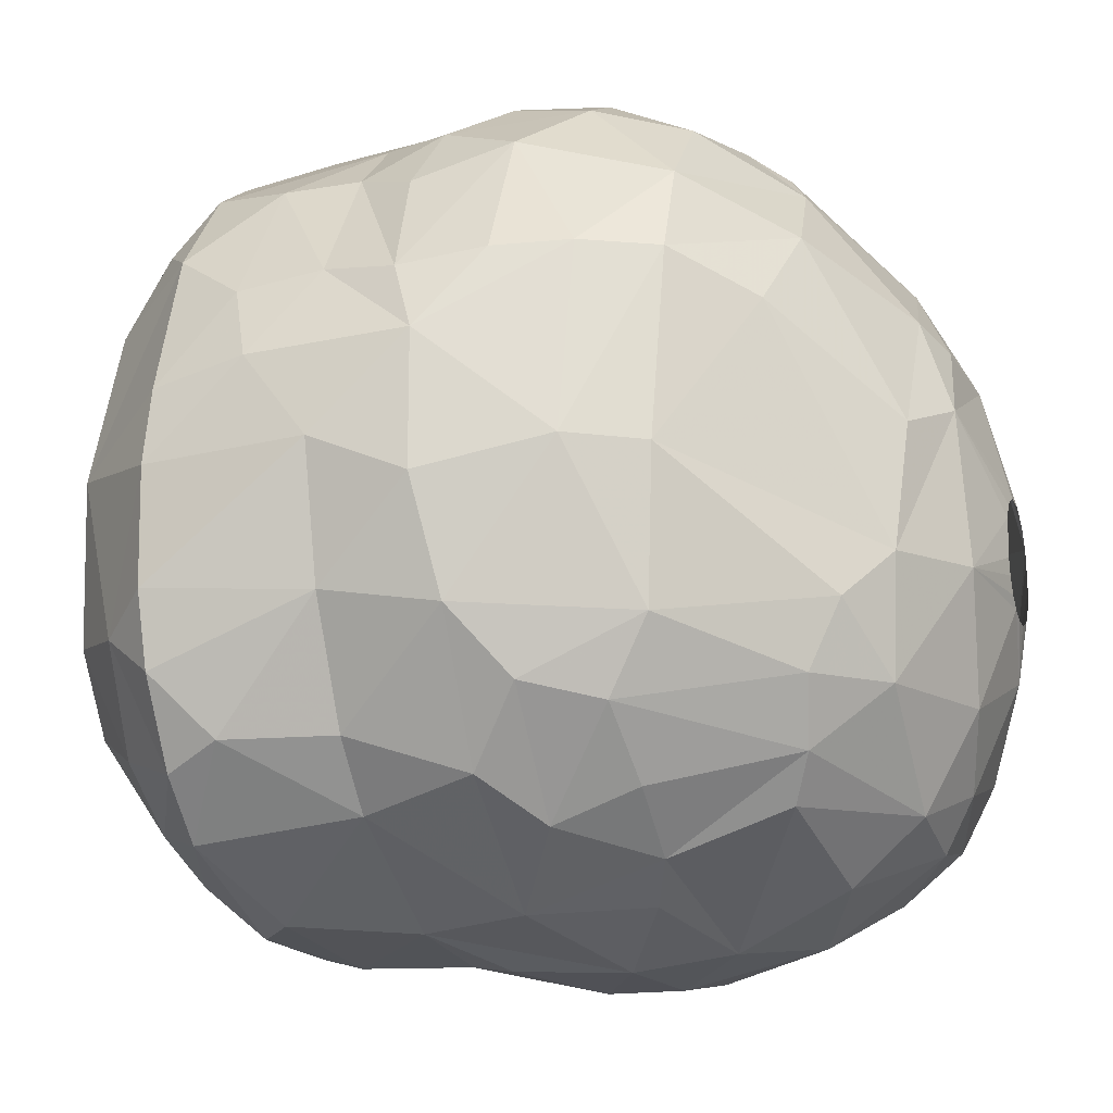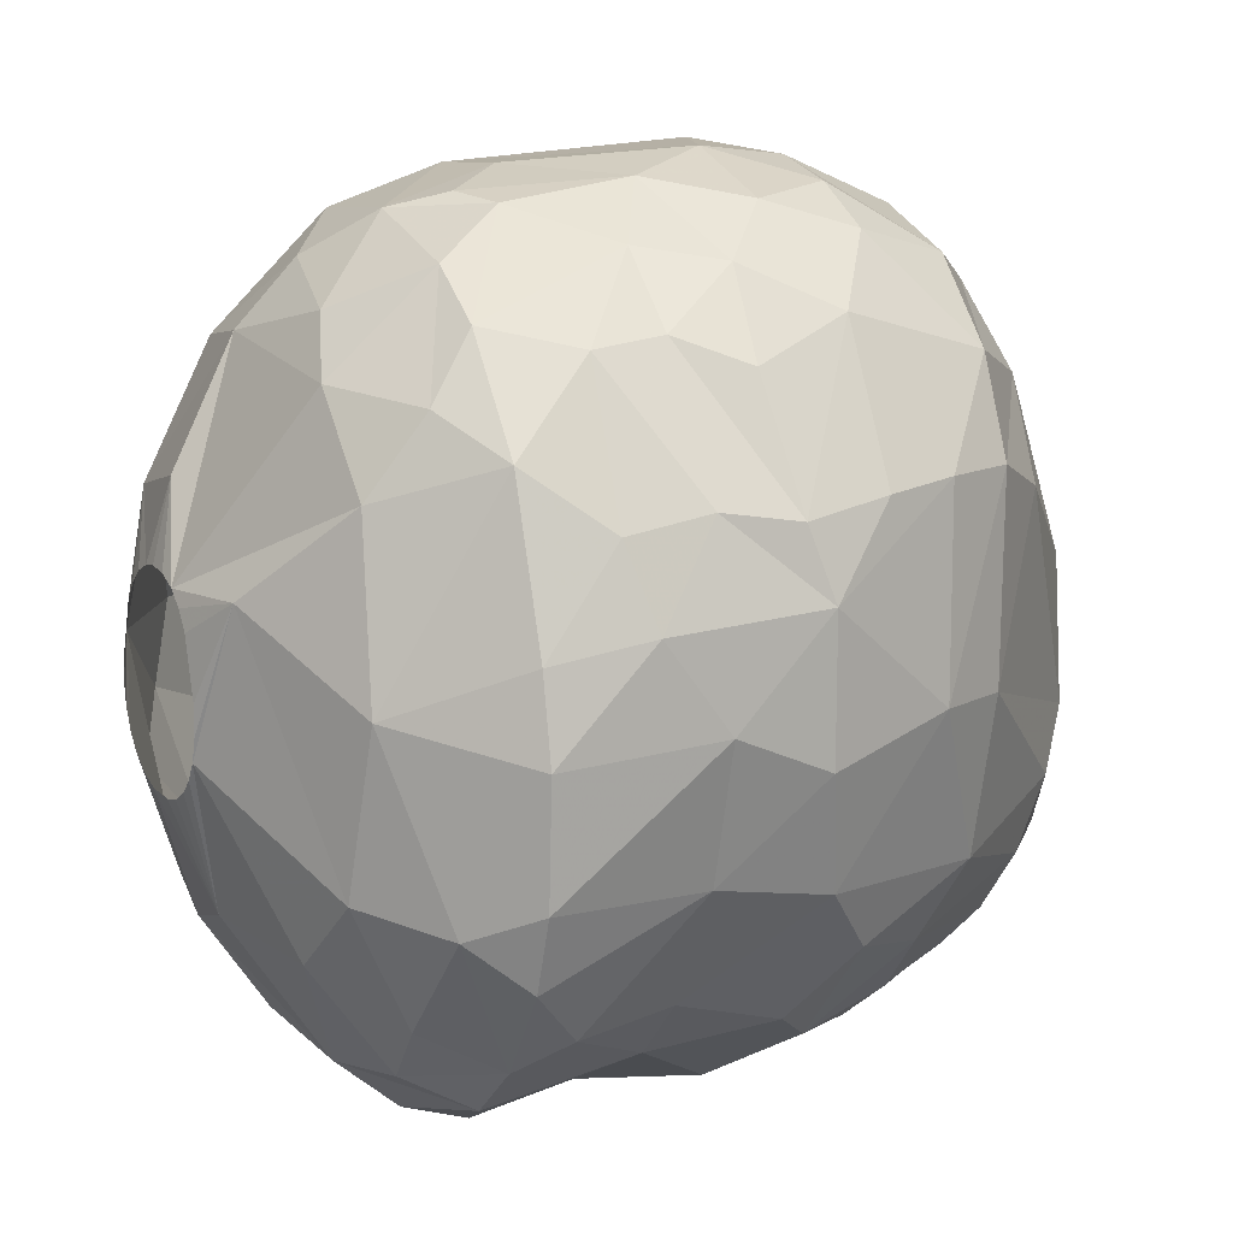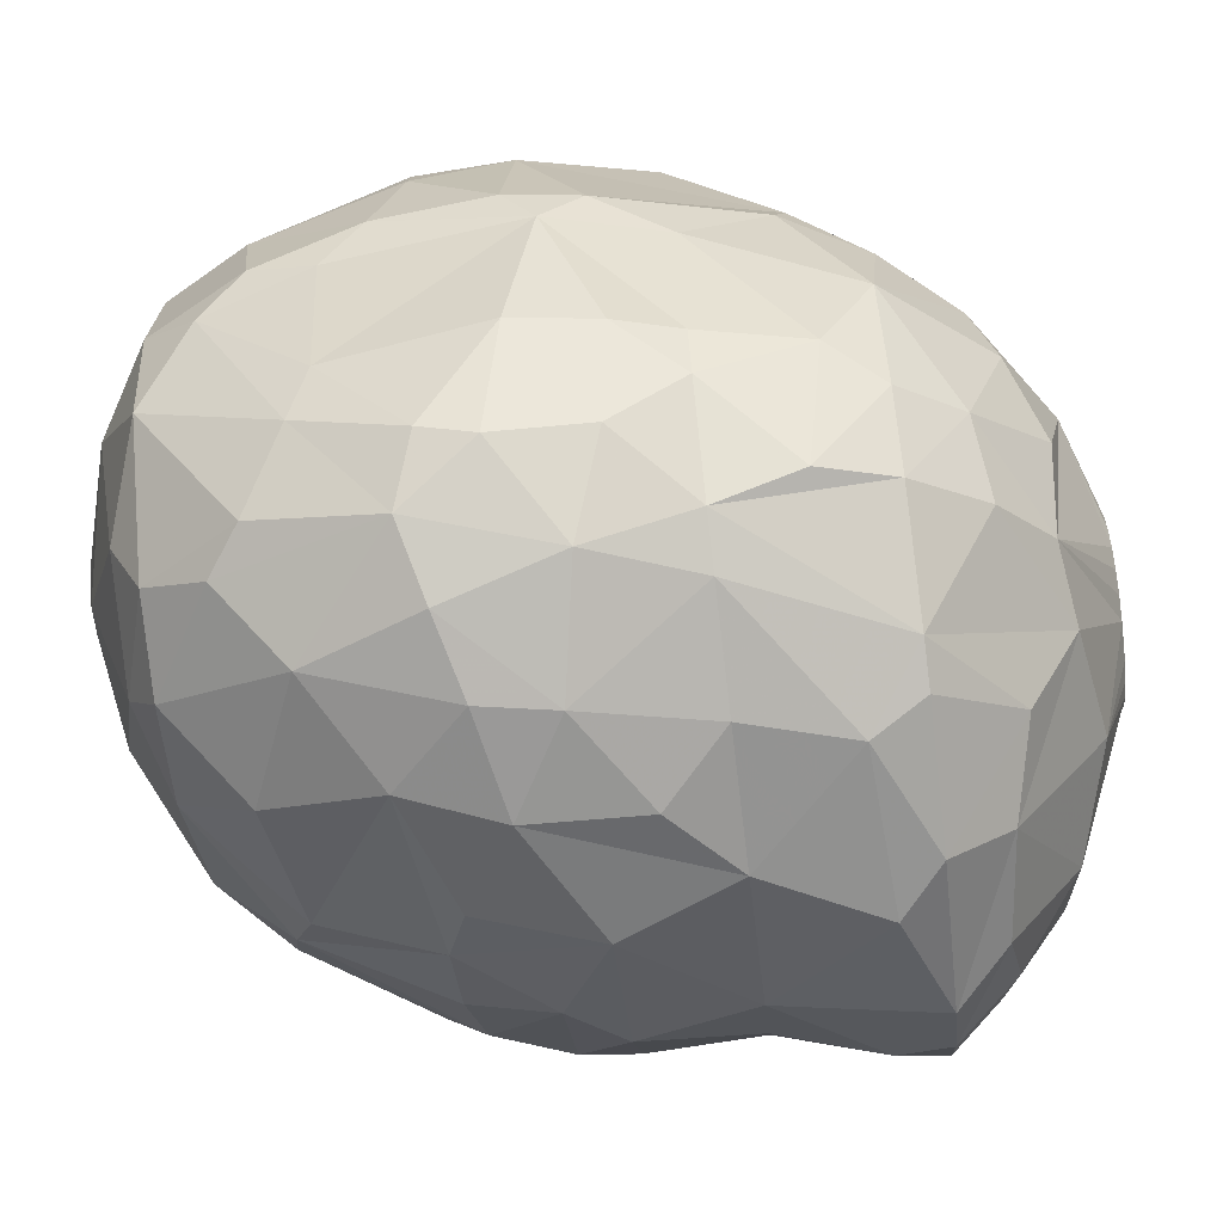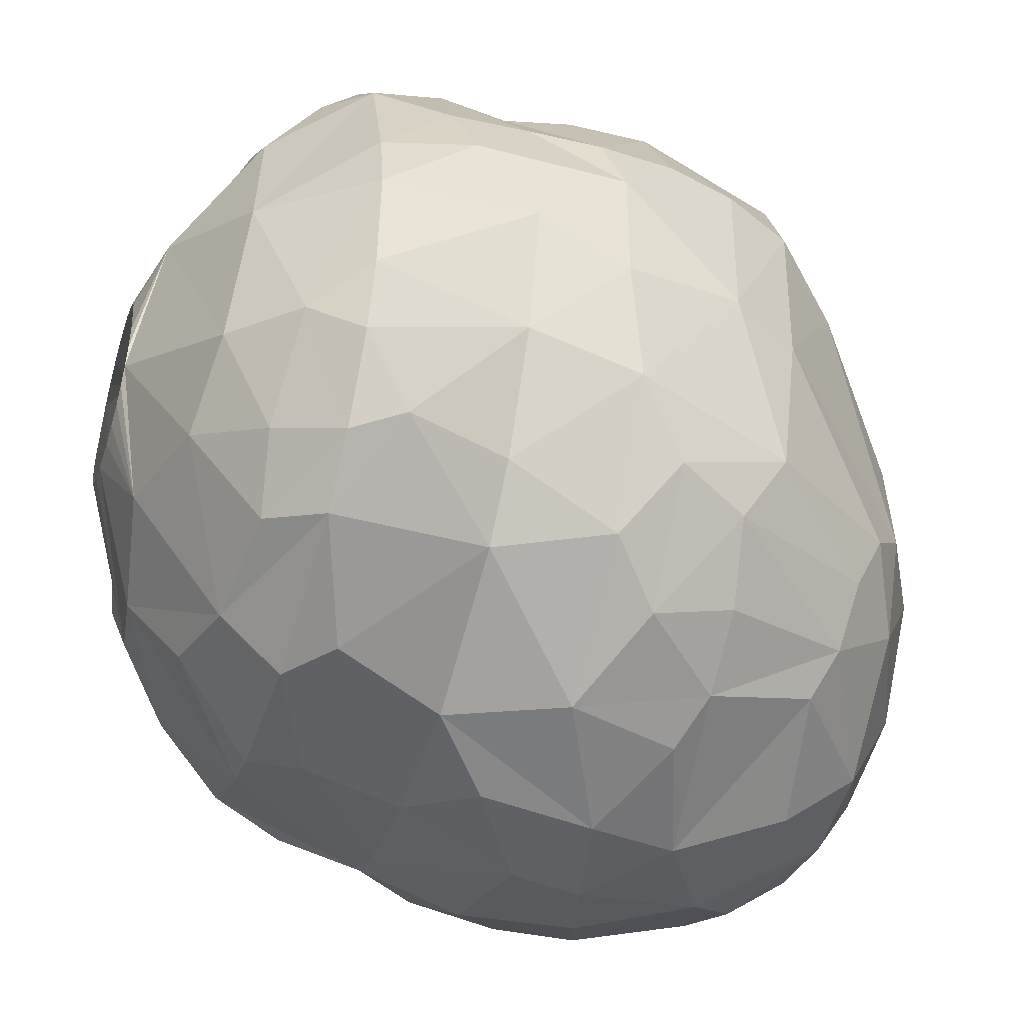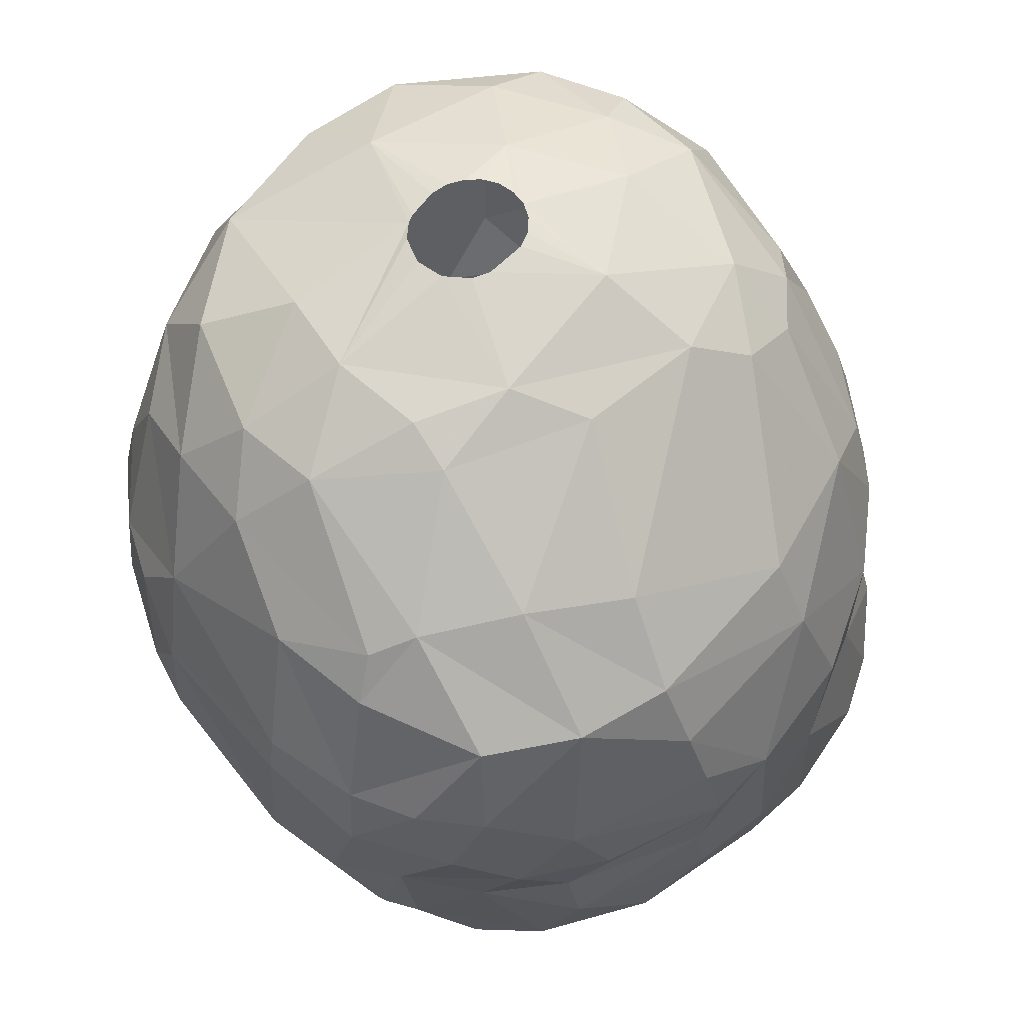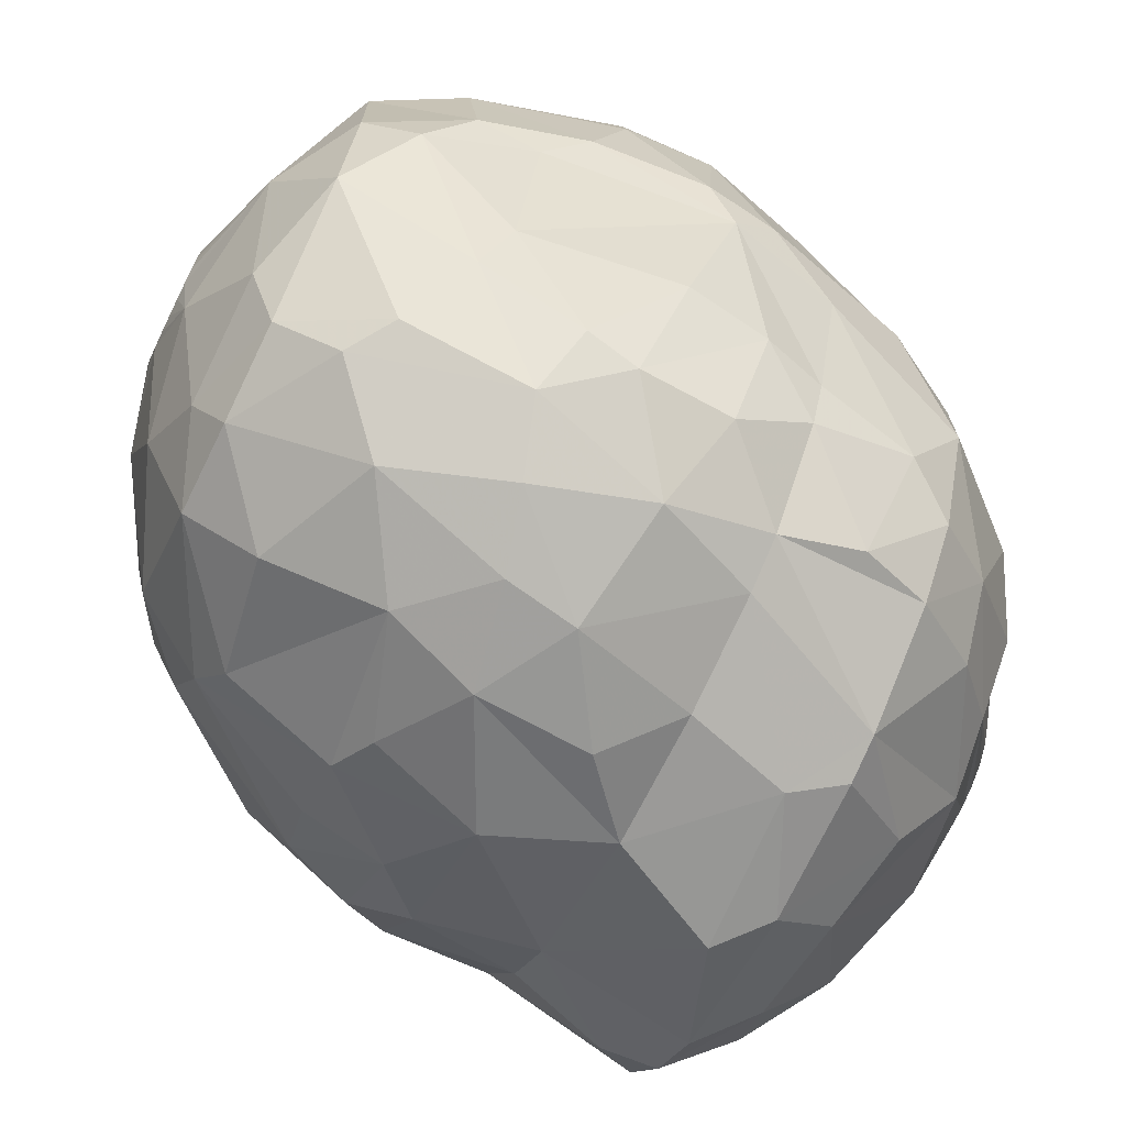
<metadata>
{"format":"obj","ext":"obj","renderer":"f3d","projection":"perspective","resolution":1024,"background":"white","views":[{"elev":-19.1,"azim":-71.8,"up":"+Y"},{"elev":12.2,"azim":-116.6,"up":"+Y"},{"elev":-69.4,"azim":96.9,"up":"+Y"},{"elev":-45.4,"azim":-107.5,"up":"+Y"},{"elev":60.2,"azim":-143.9,"up":"+Z"},{"elev":-71.4,"azim":63.9,"up":"+Y"}]}
</metadata>
<code>
v 51.54 111.6 264
v 51.55 111.9 268.5
v 51.59 114.3 266.7
v 51.7 108.3 264
v 51.73 114.5 271.2
v 51.76 110.7 271.2
v 51.98 113.8 264
v 52.12 116.5 270.6
v 52.35 106.3 264
v 52.35 116.5 266.1
v 52.45 116.8 268.5
v 52.5 116.8 273
v 52.53 108.1 268.5
v 52.68 111.6 274.8
v 52.7 107.5 271.8
v 53.15 117 275.1
v 53.16 107.5 262.5
v 53.37 118.1 264
v 53.43 104.7 265.5
v 53.8 111.5 276.9
v 53.85 105.7 273.3
v 53.87 104 264
v 53.9 119.8 270.3
v 54.14 117 277.2
v 54.33 112.4 261
v 54.36 104.8 268.5
v 54.39 107.3 276.6
v 54.51 120.3 266.4
v 54.54 120.8 273
v 54.87 120.5 268.5
v 54.89 105.2 275.4
v 55.11 103.7 271.8
v 55.12 119.1 262.8
v 55.2 108 260.7
v 55.22 104.8 262.2
v 55.22 119.6 277.2
v 55.49 117 261.3
v 55.54 120.9 264
v 55.57 102.5 264
v 55.68 122 270.6
v 56 116 279.3
v 56.04 103.1 268.5
v 56.52 122.5 274.5
v 56.66 102.6 273.3
v 56.73 103.5 275.7
v 56.84 122.3 268.5
v 56.93 103.2 262.5
v 57.18 121.7 277.2
v 57.2 123.2 272.1
v 57.29 106.1 260.4
v 57.3 122.1 264
v 57.32 106.2 279.9
v 57.38 108.2 280.8
v 57.77 119.5 261.3
v 58.04 118.5 279.9
v 58.06 114.6 259.2
v 58.3 123.5 274.5
v 58.43 104.5 279.6
v 58.59 109.7 282
v 58.7 123.2 266.1
v 58.77 102.1 275.7
v 58.86 101 265.2
v 58.87 123.7 269.7
v 59.15 101 271.8
v 59.24 112.1 258.6
v 59.24 111.3 258.6
v 59.28 120.9 261.9
v 59.3 106.3 281.7
v 59.37 103.3 279
v 59.38 113.5 282.3
v 59.43 110.6 258.6
v 59.72 113.6 258.6
v 59.74 110.1 258.6
v 59.91 123.4 265.5
v 60.09 114.1 258.6
v 60.1 120.7 279.6
v 60.15 124.3 272.1
v 60.15 109.7 258.6
v 60.19 101.2 275.1
v 60.19 102.6 262.2
v 60.26 124 274.5
v 60.33 101 264
v 60.48 106.5 259.5
v 60.51 100.9 268.5
v 60.58 114.5 258.6
v 60.62 123 264
v 60.73 109.4 258.6
v 60.74 122.7 277.8
v 61.05 121.8 279
v 61.2 114.8 258.6
v 61.34 109.3 258.6
v 61.41 110 283.5
v 61.5 114.5 283.2
v 61.51 123.9 267.3
v 61.7 117.2 282.3
v 61.87 114.8 258.6
v 62.16 116.9 259.2
v 62.28 121.9 262.5
v 62.36 109.3 258.6
v 62.39 114.8 258.6
v 62.6 120.1 261
v 62.62 100.2 270.3
v 62.67 103.6 281.7
v 62.82 100 273.6
v 62.86 103.2 261.6
v 62.97 114.5 258.6
v 62.99 109.5 258.6
v 63.02 106.5 283.2
v 63.05 101.9 279.6
v 63.08 116.8 282.9
v 63.1 124.3 273.3
v 63.13 124 274.5
v 63.46 114.1 258.6
v 63.56 109.9 258.6
v 63.58 100.7 265.5
v 63.68 100.5 276.3
v 63.69 110.9 284.1
v 63.73 122.5 278.1
v 63.77 105.5 260.1
v 63.8 110.4 284.1
v 63.84 113.6 258.6
v 63.85 112.1 284.1
v 63.98 110.3 258.6
v 64 123.8 267
v 64.1 110 284.1
v 64.14 122.8 264
v 64.15 112.6 284.1
v 64.27 110.9 258.6
v 64.35 112 258.6
v 64.35 101.2 264
v 64.39 111.5 258.6
v 64.42 100.8 268.5
v 64.5 109.7 284.1
v 64.77 119.4 281.7
v 64.87 113 284.1
v 64.98 109.5 284.1
v 65.01 104.7 282.6
v 65.11 119.8 261.3
v 65.13 116.2 259.5
v 65.42 103.2 281.7
v 65.45 99.98 272.1
v 65.5 109.5 284.1
v 65.64 101.6 264
v 65.71 113 284.1
v 65.77 116.6 283.2
v 65.8 100 274.2
v 65.94 106 260.4
v 65.97 109.7 284.1
v 66.27 108.1 283.8
v 66.34 110 284.1
v 66.36 120.9 279.9
v 66.43 112.6 284.1
v 66.66 110.4 284.1
v 66.67 101.1 278.1
v 66.73 112.1 284.1
v 66.81 111.8 284.1
v 66.82 110.9 284.1
v 66.89 112.2 259.5
v 66.92 122.6 265.8
v 66.98 120 262.5
v 67.06 116.2 260.4
v 67.3 119.2 281.7
v 67.44 104.7 261.9
v 67.5 108.5 260.1
v 67.67 101.4 268.5
v 67.83 123.2 273.3
v 67.99 100.5 274.8
v 68.07 103.8 281.7
v 68.09 115.7 283.2
v 68.13 123.1 269.7
v 68.2 122.1 276.3
v 68.47 105.8 282.6
v 68.5 102.5 279.9
v 68.78 103.4 264
v 68.9 100.9 271.5
v 69.06 122.8 271.5
v 69.11 102 268.5
v 69.17 120.1 279.6
v 69.26 106.1 262.2
v 69.33 117.4 262.8
v 69.33 110.1 261
v 69.42 121.2 266.4
v 69.48 102.9 266.1
v 69.74 122 274.5
v 69.76 102.8 279
v 69.83 110 283.2
v 69.91 112.3 261.6
v 69.92 101.6 275.4
v 70.26 121.7 269.4
v 70.45 105.2 264
v 70.52 117.2 281.7
v 70.95 119.1 266.1
v 71.1 102.8 270.6
v 71.27 102.5 273.3
v 71.35 120.8 274.5
v 71.37 106.9 281.7
v 71.44 121.1 272.1
v 71.44 119 278.4
v 71.48 102.9 274.8
v 71.49 104.4 268.5
v 71.52 105.8 265.5
v 71.56 104.2 277.8
v 71.69 112.3 263.7
v 71.91 119.8 268.8
v 71.92 108.6 264
v 72.15 105.8 268.5
v 72.21 113.8 281.7
v 72.31 109.9 281.7
v 72.37 105.6 277.2
v 72.45 116.8 279.6
v 72.68 118.8 276
v 72.68 105.5 270.3
v 72.79 113.2 265.8
v 72.95 108.8 280.2
v 72.96 119.1 274.2
v 73.02 105.5 272.7
v 73.09 111.8 266.1
v 73.44 116.5 268.8
v 73.48 109.7 268.5
v 73.53 118.1 271.5
v 73.6 113.1 279.3
v 73.66 110.2 279
v 73.73 109.6 277.2
v 74.31 109.5 271.8
v 74.39 110.7 276
v 74.41 110.7 270.6
v 74.49 114.7 275.1
v 74.62 114.6 272.4
v 74.65 113.5 275.1
v 74.68 110.7 272.7
g foo
f 59 53 68
f 110 134 95
f 103 140 137
f 222 223 225
f 9 22 19
f 10 18 7
f 38 18 28
f 60 86 51
f 182 160 159
f 62 39 82
f 205 203 217
f 3 7 1
f 10 7 3
f 74 86 60
f 213 203 180
f 115 82 130
f 60 51 38
f 213 217 203
f 219 205 217
f 201 205 219
f 201 190 205
f 183 174 190
f 19 22 39
f 2 1 4
f 28 18 10
f 124 126 86
f 159 126 124
f 192 180 182
f 213 180 192
f 115 130 143
f 62 82 115
f 13 9 19
f 13 4 9
f 2 4 13
f 183 190 201
f 11 28 10
f 46 60 38
f 94 86 74
f 124 86 94
f 177 174 183
f 177 143 174
f 42 39 62
f 42 19 39
f 46 38 28
f 3 1 2
f 206 201 219
f 115 143 165
f 26 19 42
f 219 217 226
f 84 62 115
f 84 42 62
f 63 74 60
f 170 159 124
f 189 182 159
f 204 182 189
f 204 192 182
f 200 183 201
f 165 143 177
f 11 10 3
f 63 60 46
f 132 115 165
f 13 19 26
f 30 28 11
f 46 28 30
f 94 74 63
f 218 213 192
f 226 217 213
f 200 201 206
f 177 183 200
f 84 115 132
f 189 159 170
f 204 218 192
f 193 177 200
f 102 84 132
f 3 2 5
f 8 30 11
f 23 30 8
f 40 46 30
f 224 206 219
f 212 206 224
f 212 200 206
f 32 26 42
f 15 13 26
f 6 2 13
f 40 63 46
f 228 213 218
f 228 226 213
f 64 42 84
f 15 26 32
f 5 2 6
f 5 11 3
f 8 11 5
f 77 94 63
f 77 124 94
f 23 40 30
f 176 204 189
f 228 218 220
f 175 177 193
f 175 165 177
f 15 6 13
f 49 63 40
f 176 170 166
f 176 189 170
f 220 218 204
f 104 84 102
f 64 84 104
f 32 42 64
f 166 170 124
f 224 219 226
f 193 200 212
f 141 132 165
f 77 63 49
f 111 124 77
f 166 124 111
f 197 204 176
f 141 165 175
f 29 8 12
f 29 23 8
f 197 220 204
f 102 132 141
f 216 212 224
f 230 226 228
f 230 224 226
f 194 193 212
f 21 15 32
f 5 6 14
f 12 8 5
f 29 40 23
f 215 220 197
f 194 175 193
f 104 102 141
f 44 32 64
f 14 6 15
f 184 176 166
f 197 176 184
f 57 77 49
f 194 212 216
f 104 141 146
f 79 64 104
f 21 32 44
f 81 77 57
f 81 111 77
f 195 215 197
f 227 220 215
f 228 220 227
f 229 230 228
f 225 224 230
f 141 175 167
f 16 12 5
f 43 49 40
f 43 57 49
f 227 229 228
f 61 64 79
f 44 64 61
f 43 40 29
f 195 197 184
f 188 175 194
f 167 175 188
f 146 141 167
f 31 21 44
f 27 21 31
f 27 15 21
f 14 15 27
f 29 12 16
f 112 166 111
f 171 184 166
f 225 230 229
f 209 216 224
f 199 194 216
f 16 5 14
f 112 111 81
f 171 166 112
f 188 194 199
f 45 44 61
f 199 216 209
f 31 44 45
f 36 29 16
f 43 29 36
f 48 57 43
f 48 81 57
f 211 215 195
f 211 227 215
f 223 224 225
f 209 224 223
f 116 104 146
f 24 16 14
f 118 112 81
f 79 104 116
f 20 14 27
f 24 14 20
f 118 171 112
f 221 229 227
f 202 199 209
f 154 167 188
f 146 167 154
f 88 81 48
f 88 118 81
f 171 195 184
f 198 195 171
f 198 211 195
f 202 188 199
f 185 188 202
f 61 79 116
f 24 36 16
f 151 171 118
f 225 229 221
f 116 146 154
f 48 43 36
f 76 88 48
f 214 209 223
f 31 45 58
f 52 27 31
f 53 27 52
f 20 27 53
f 178 198 171
f 222 225 221
f 214 223 222
f 173 188 185
f 173 154 188
f 69 61 116
f 58 61 69
f 58 45 61
f 52 31 58
f 89 88 76
f 210 227 211
f 55 36 24
f 76 36 55
f 76 48 36
f 118 88 89
f 109 116 154
f 69 116 109
f 210 211 198
f 202 209 214
f 41 24 20
f 178 171 151
f 55 24 41
f 151 118 89
f 221 227 210
f 210 198 178
f 191 210 178
f 222 221 207
f 140 154 173
f 140 109 154
f 59 20 53
f 41 20 59
f 134 151 89
f 196 202 214
f 196 185 202
f 68 52 58
f 95 76 55
f 134 89 76
f 162 151 134
f 162 178 151
f 162 191 178
f 103 69 109
f 103 58 69
f 70 55 41
f 207 210 191
f 207 221 210
f 208 222 207
f 208 214 222
f 168 173 185
f 168 140 173
f 103 109 140
f 68 53 52
f 70 41 59
f 95 134 76
f 208 196 214
f 168 185 196
f 68 58 103
f 56 66 71
f 56 65 66
f 56 72 65
f 56 75 72
f 85 75 56
f 97 90 85
f 97 96 90
f 97 100 96
f 139 106 100
f 139 113 106
f 139 121 113
f 158 121 139
f 158 129 121
f 158 131 129
f 158 128 131
f 123 128 158
f 147 114 123
f 147 107 114
f 99 107 147
f 83 91 99
f 83 87 91
f 83 78 87
f 73 78 83
f 71 73 83
f 139 100 97
f 119 99 147
f 83 99 119
f 147 123 158
f 50 71 83
f 34 71 50
f 34 56 71
f 37 85 56
f 54 85 37
f 101 97 85
f 161 158 139
f 164 147 158
f 101 85 54
f 139 97 101
f 164 158 181
f 25 56 34
f 25 37 56
f 161 139 138
f 138 139 101
f 179 164 181
f 80 83 119
f 50 83 80
f 160 161 138
f 187 158 161
f 187 181 158
f 179 147 164
f 163 147 179
f 80 119 105
f 35 34 50
f 25 34 17
f 33 54 37
f 67 101 54
f 163 119 147
f 35 50 47
f 1 25 17
f 98 101 67
f 143 119 163
f 143 105 119
f 47 50 80
f 7 25 1
f 51 54 33
f 51 67 54
f 98 138 101
f 180 161 160
f 203 161 180
f 203 187 161
f 17 34 35
f 18 37 25
f 18 33 37
f 98 67 86
f 126 138 98
f 126 160 138
f 205 181 187
f 205 179 181
f 174 179 190
f 174 163 179
f 174 143 163
f 130 105 143
f 22 17 35
f 4 1 17
f 7 18 25
f 38 51 33
f 190 179 205
f 82 105 130
f 82 80 105
f 39 80 82
f 39 47 80
f 22 35 47
f 159 160 126
f 205 187 203
f 39 22 47
f 9 17 22
f 9 4 17
f 38 33 18
f 86 67 51
f 86 126 98
f 182 180 160
f 120 92 125
f 117 92 120
f 122 92 117
f 122 93 92
f 127 93 122
f 135 93 127
f 135 145 93
f 144 145 135
f 152 145 144
f 152 155 145
f 156 186 155
f 157 186 156
f 153 186 157
f 150 186 153
f 150 149 186
f 148 149 150
f 142 149 148
f 136 149 142
f 136 133 149
f 125 92 133
f 93 145 110
f 155 169 145
f 149 172 186
f 133 108 149
f 92 108 133
f 155 207 169
f 155 186 207
f 172 196 186
f 149 137 172
f 149 108 137
f 92 93 59
f 92 68 108
f 93 70 59
f 110 95 93
f 196 208 186
f 108 103 137
f 108 68 103
f 59 68 92
f 93 95 70
f 110 145 134
f 169 162 145
f 207 191 169
f 186 208 207
f 137 168 172
f 95 55 70
f 145 162 134
f 169 191 162
f 172 168 196
f 137 140 168
g

</code>
